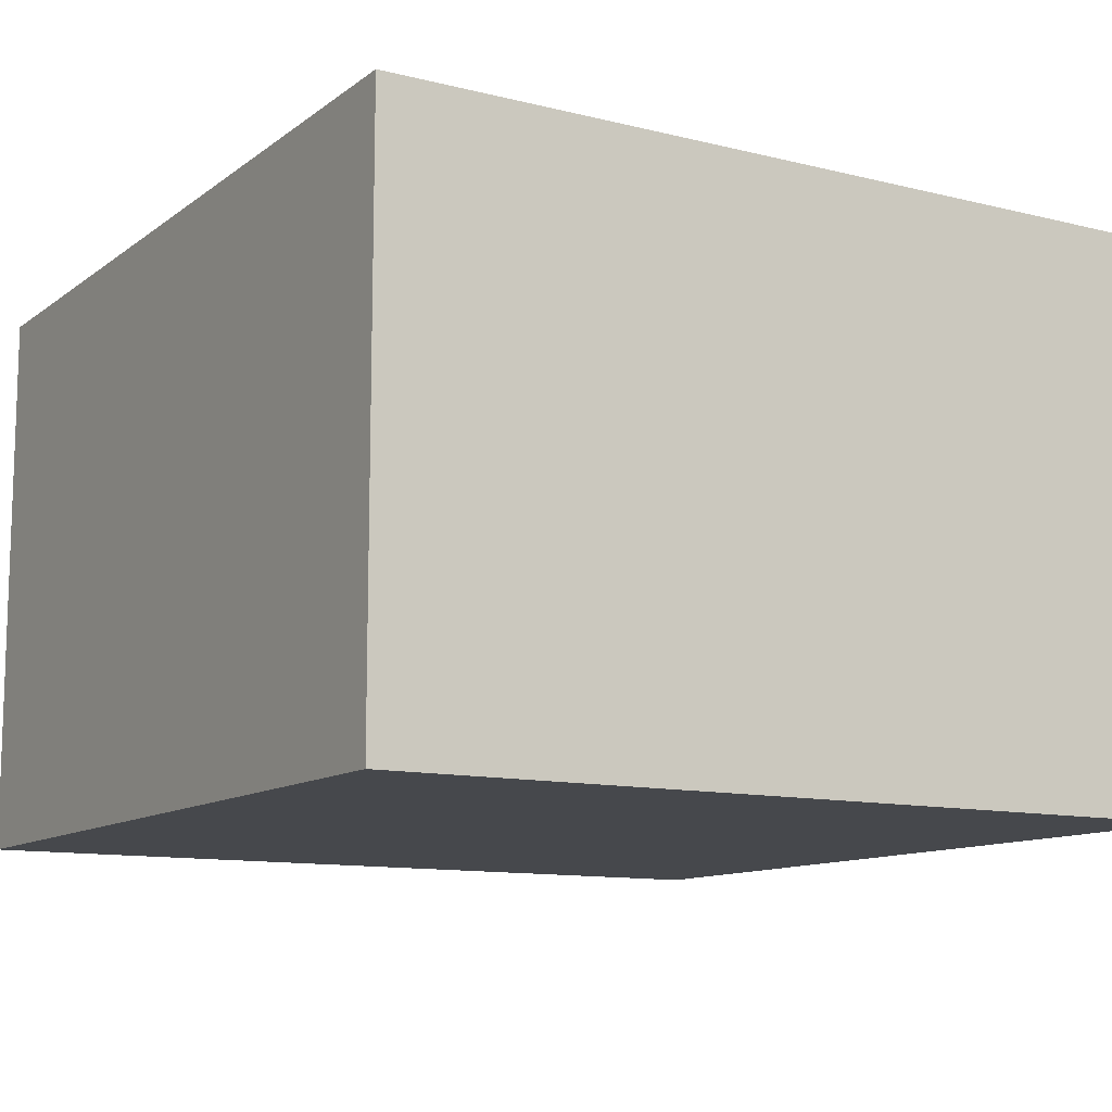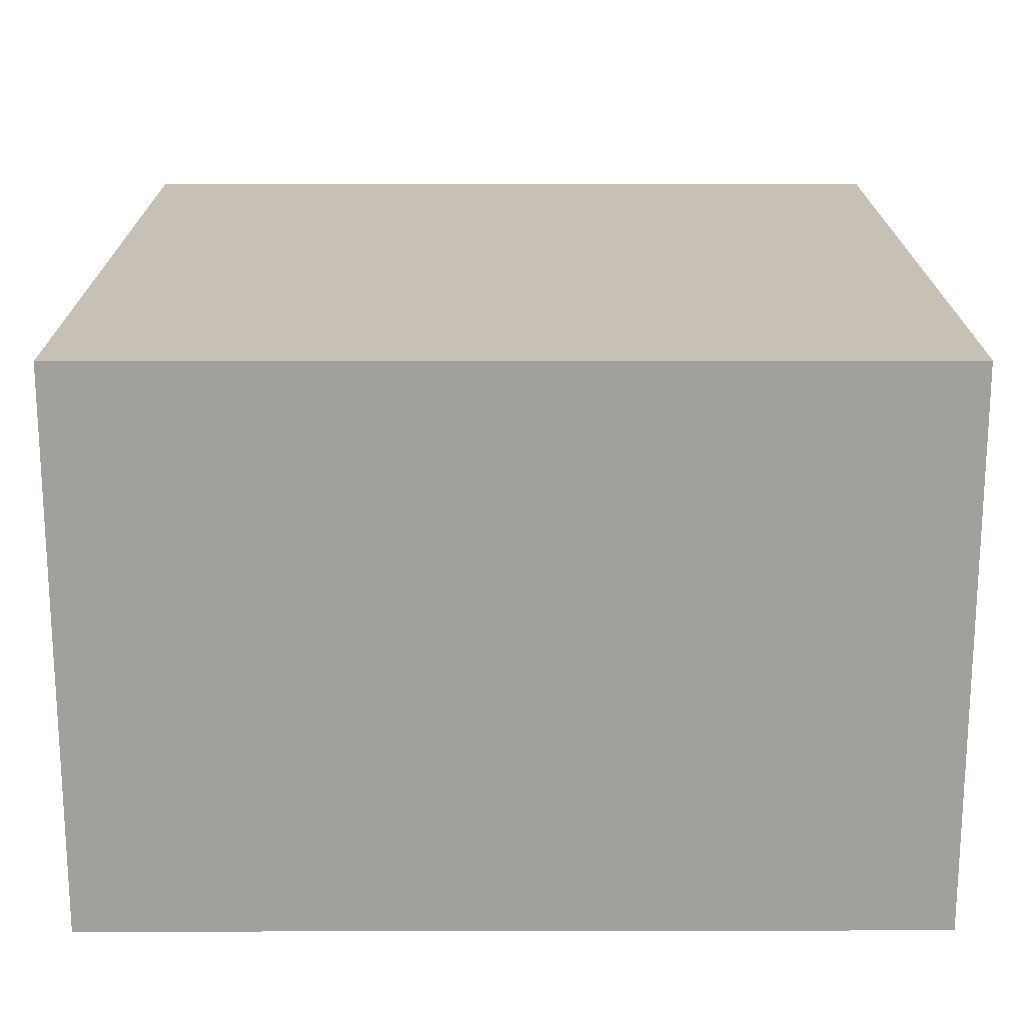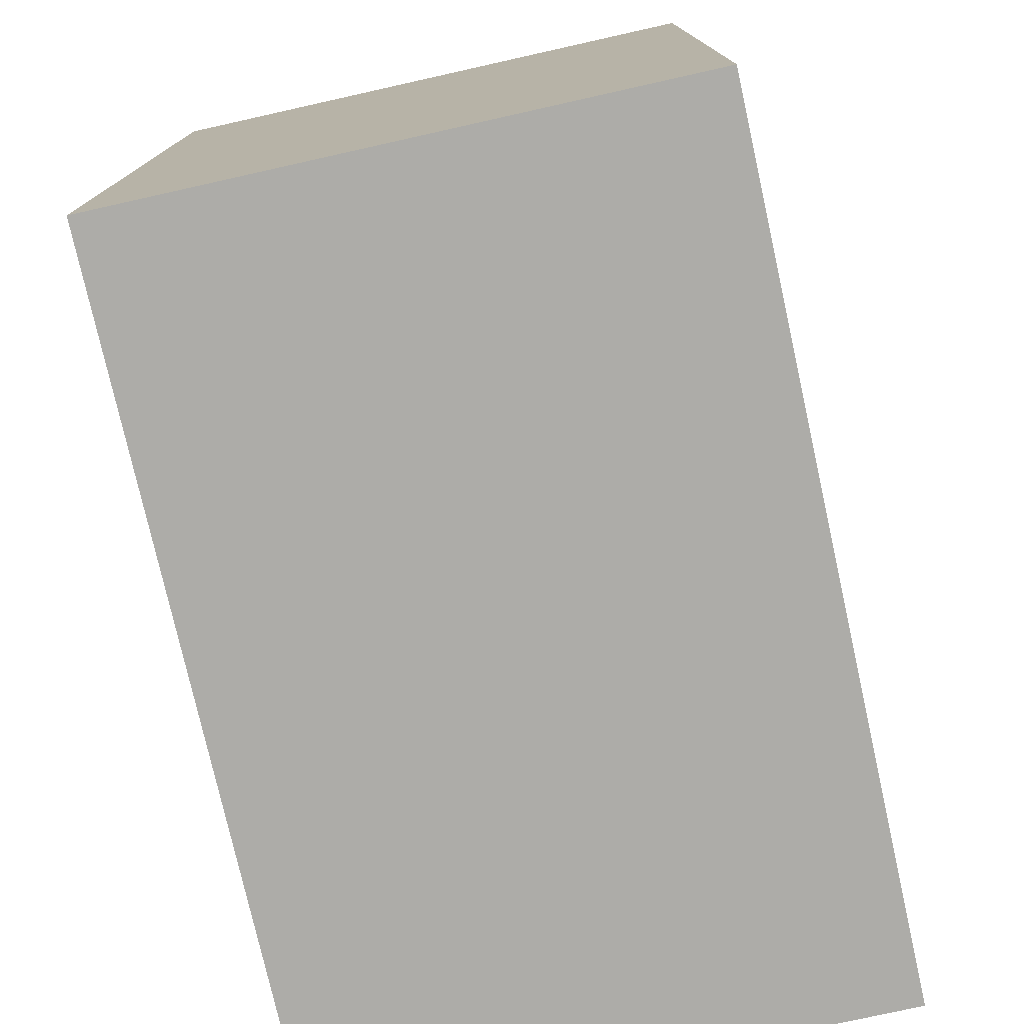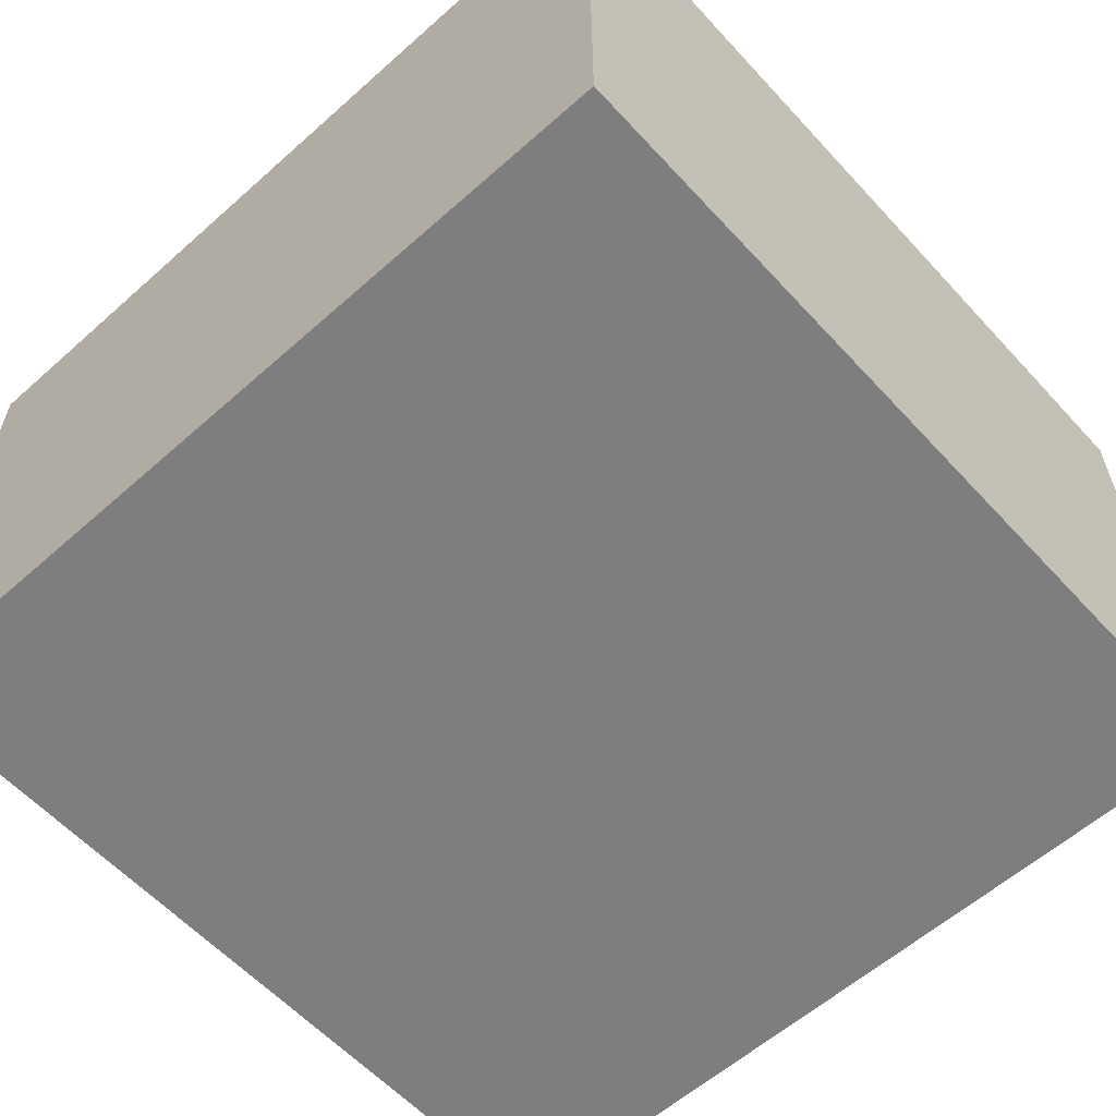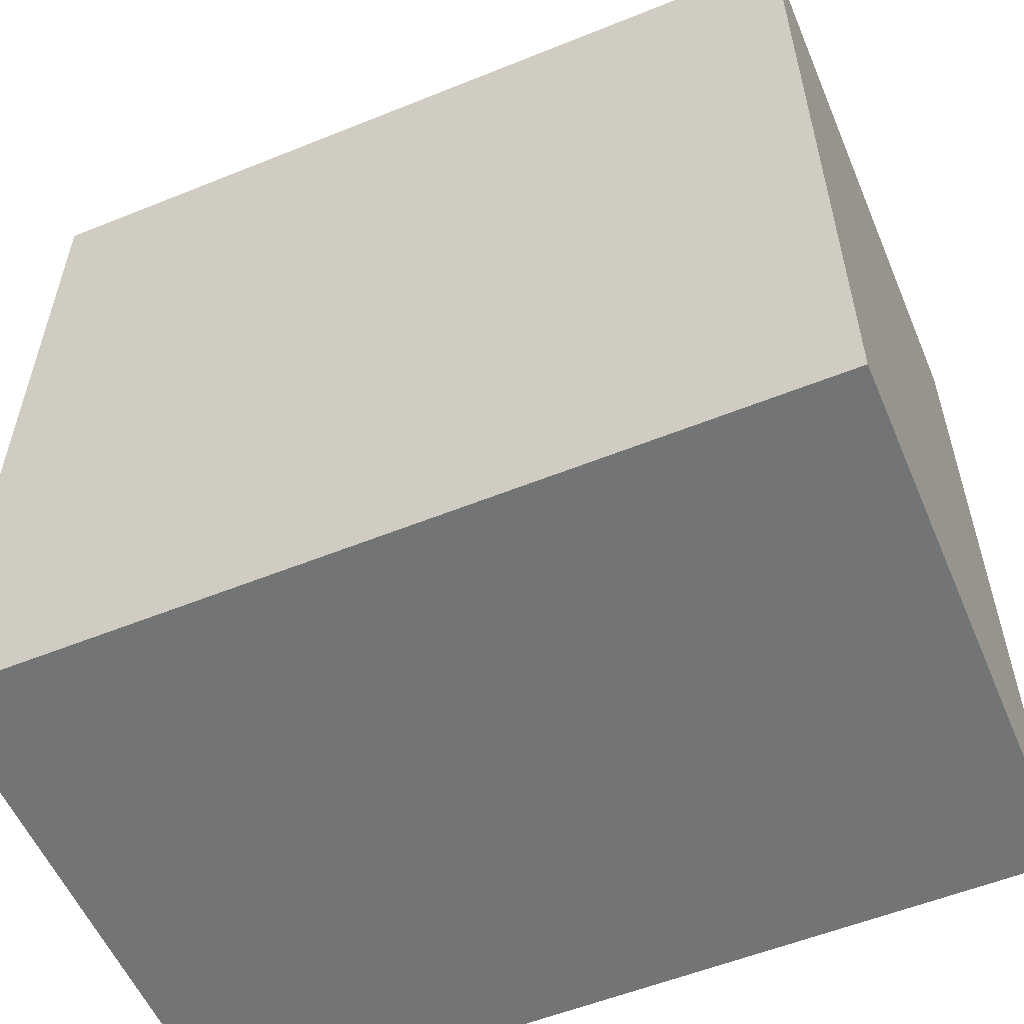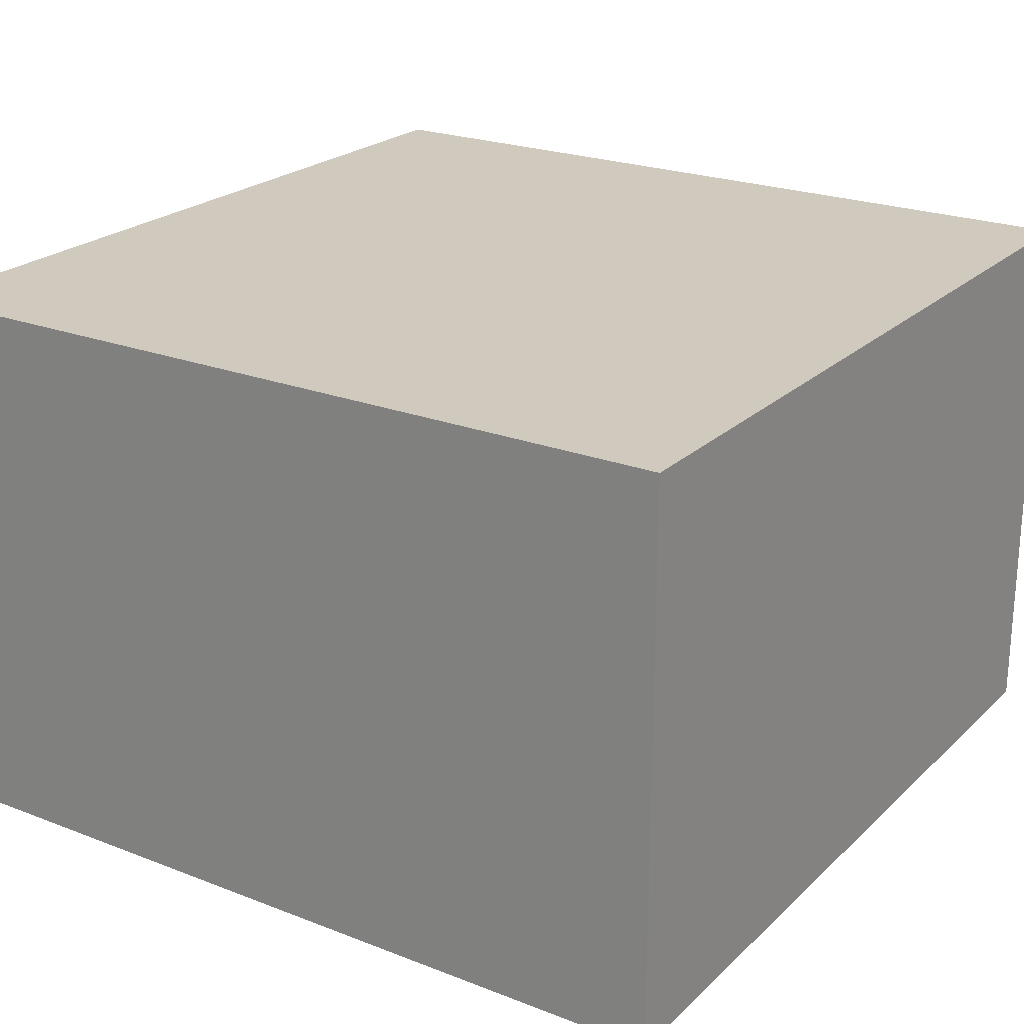
<metadata>
{"format":"obj","ext":"obj","renderer":"f3d","projection":"perspective","resolution":1024,"background":"white","views":[{"elev":-11.4,"azim":-121.0,"up":"+Y"},{"elev":18.5,"azim":-0.2,"up":"+Y"},{"elev":-76.7,"azim":102.6,"up":"+Z"},{"elev":-59.5,"azim":-137.7,"up":"+Y"},{"elev":-56.1,"azim":22.9,"up":"+Z"},{"elev":22.9,"azim":-56.6,"up":"+Y"}]}
</metadata>
<code>
o index1
v -1.1 1.4 2.235e-08
v -1.1 1.4 -0.3
v -1.1 1.6 2.235e-08
v -1.1 1.6 -0.3
v -0.8 1.4 2.235e-08
v -0.8 1.4 -0.3
v -0.8 1.6 2.235e-08
v -0.8 1.6 -0.3
v -1.1 1.4 2.235e-08
v -1.1 1.6 2.235e-08
v -0.8 1.4 2.235e-08
v -0.8 1.6 2.235e-08
v -1.1 1.4 -0.3
v -1.1 1.6 -0.3
v -0.8 1.4 -0.3
v -0.8 1.6 -0.3
v -1.1 1.4 2.235e-08
v -0.8 1.4 2.235e-08
v -1.1 1.4 -0.3
v -0.8 1.4 -0.3
v -1.1 1.6 2.235e-08
v -0.8 1.6 2.235e-08
v -1.1 1.6 -0.3
v -0.8 1.6 -0.3
f 3 2 1
f 4 2 3
f 5 6 7
f 7 6 8
f 11 10 9
f 12 10 11
f 13 14 15
f 15 14 16
f 19 18 17
f 20 18 19
f 21 22 23
f 23 22 24

</code>
